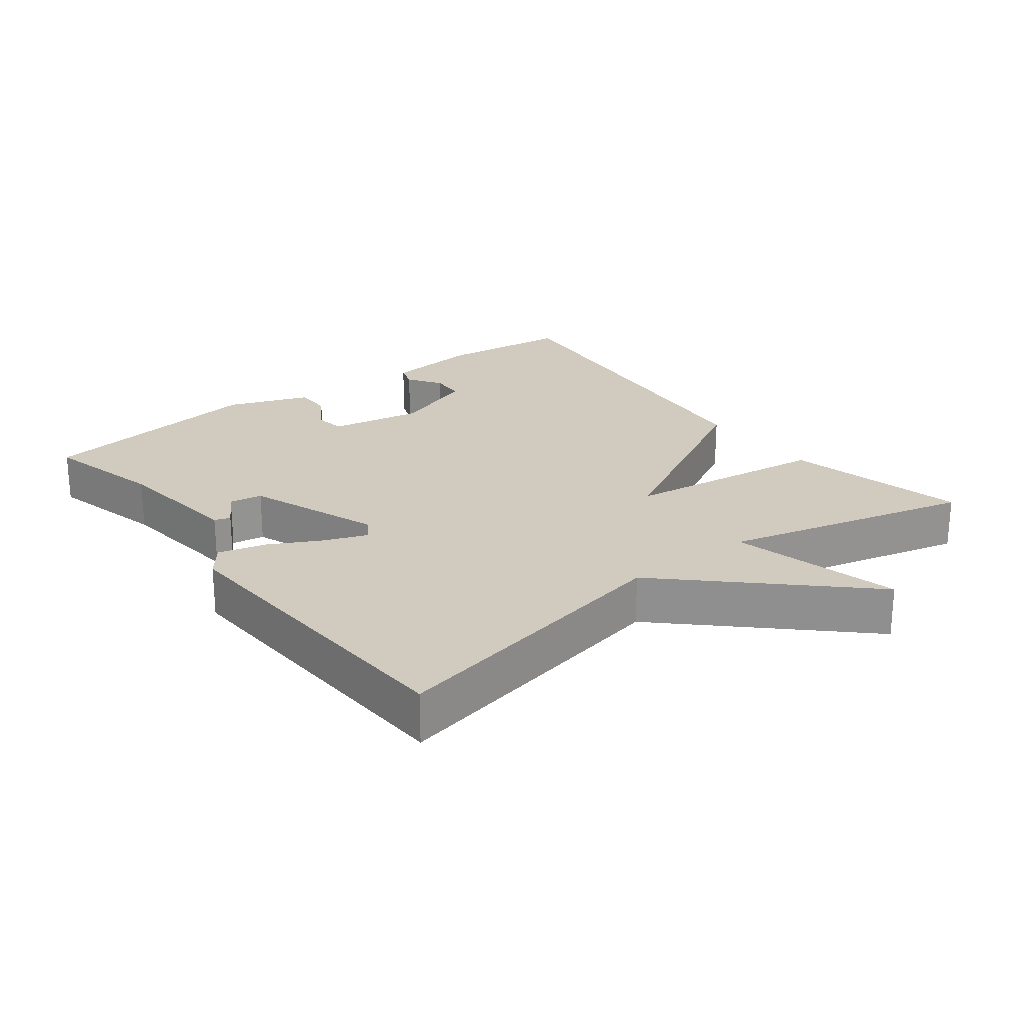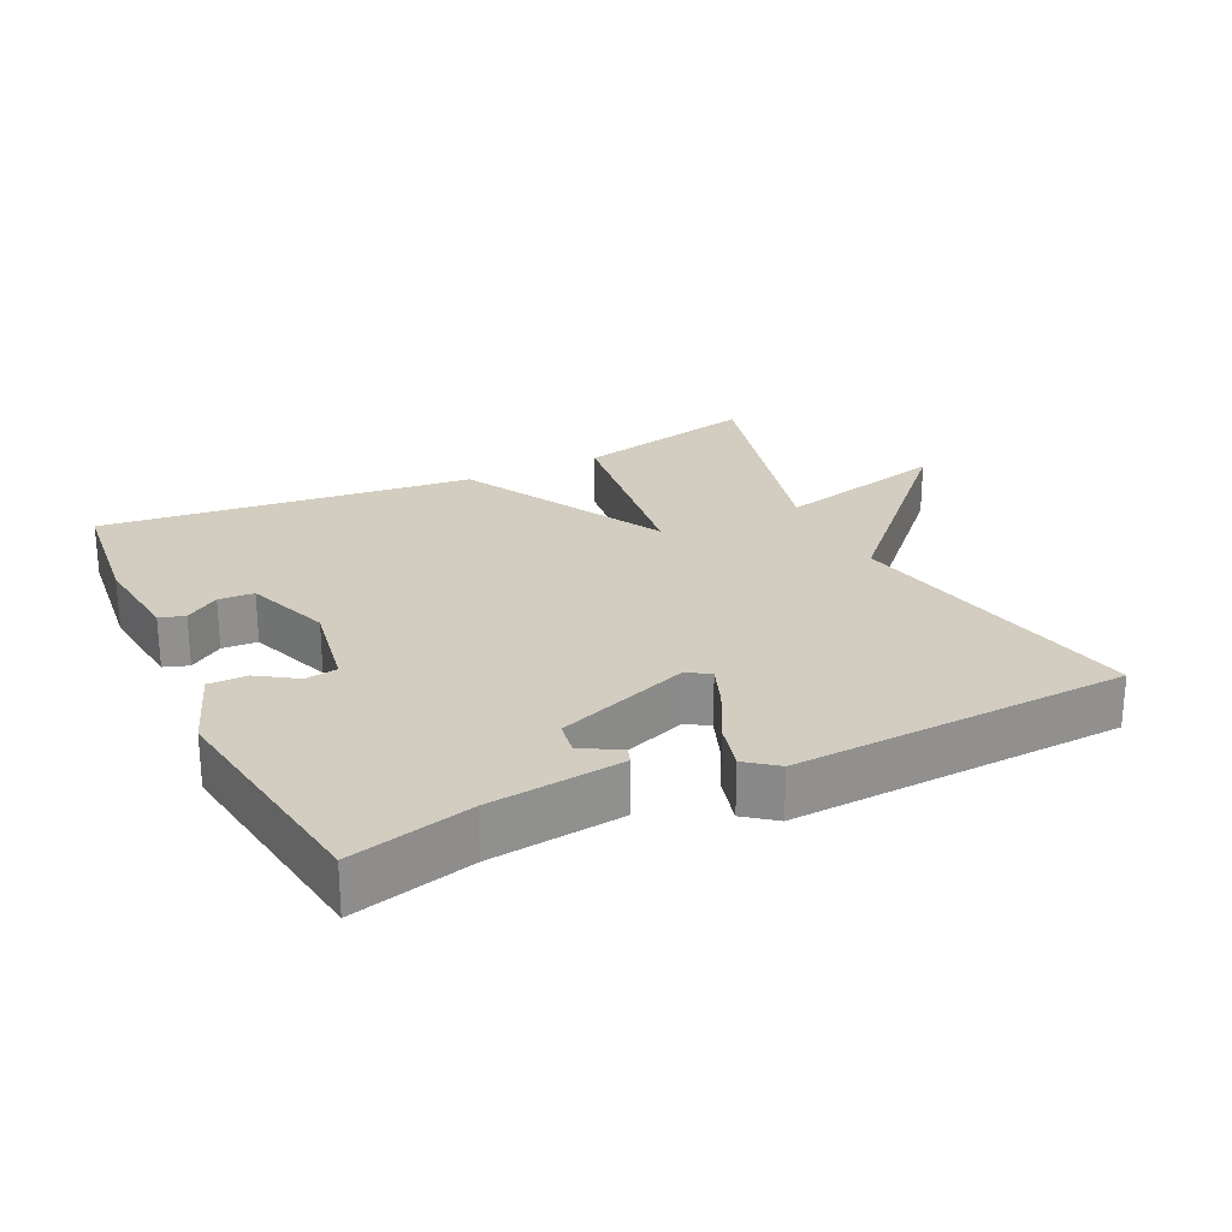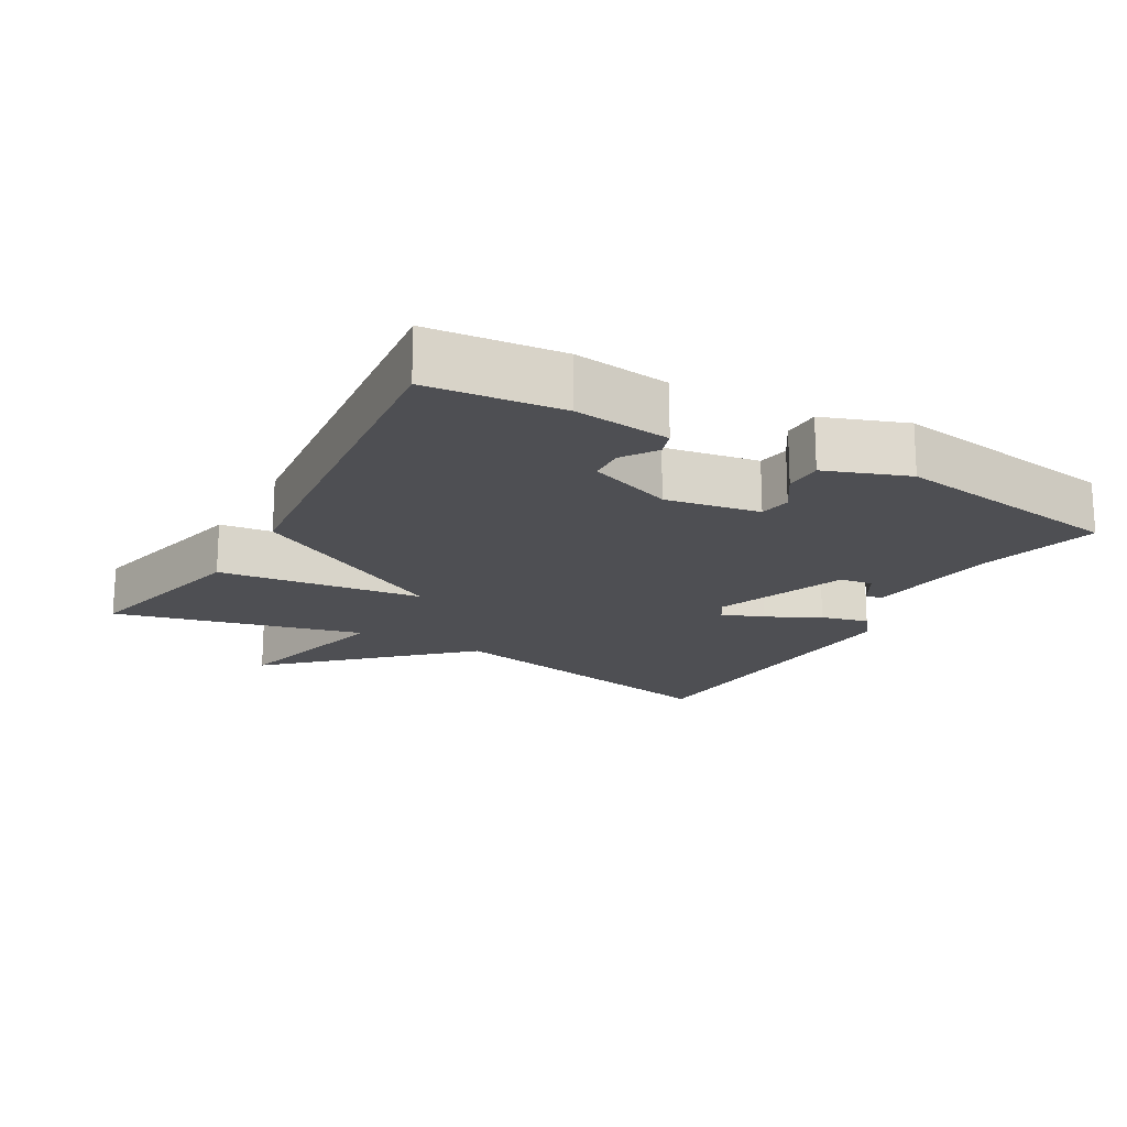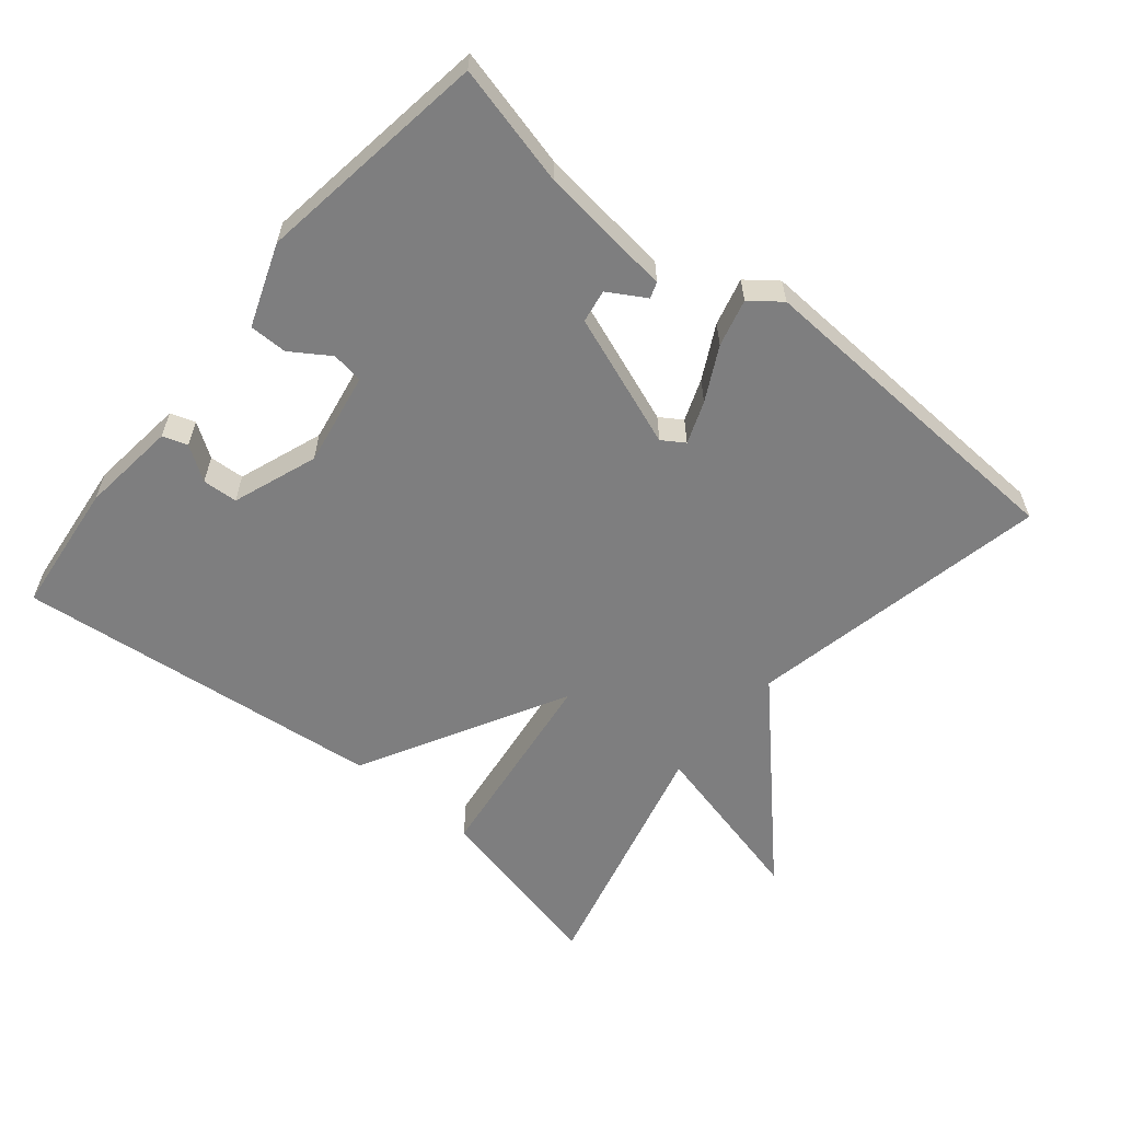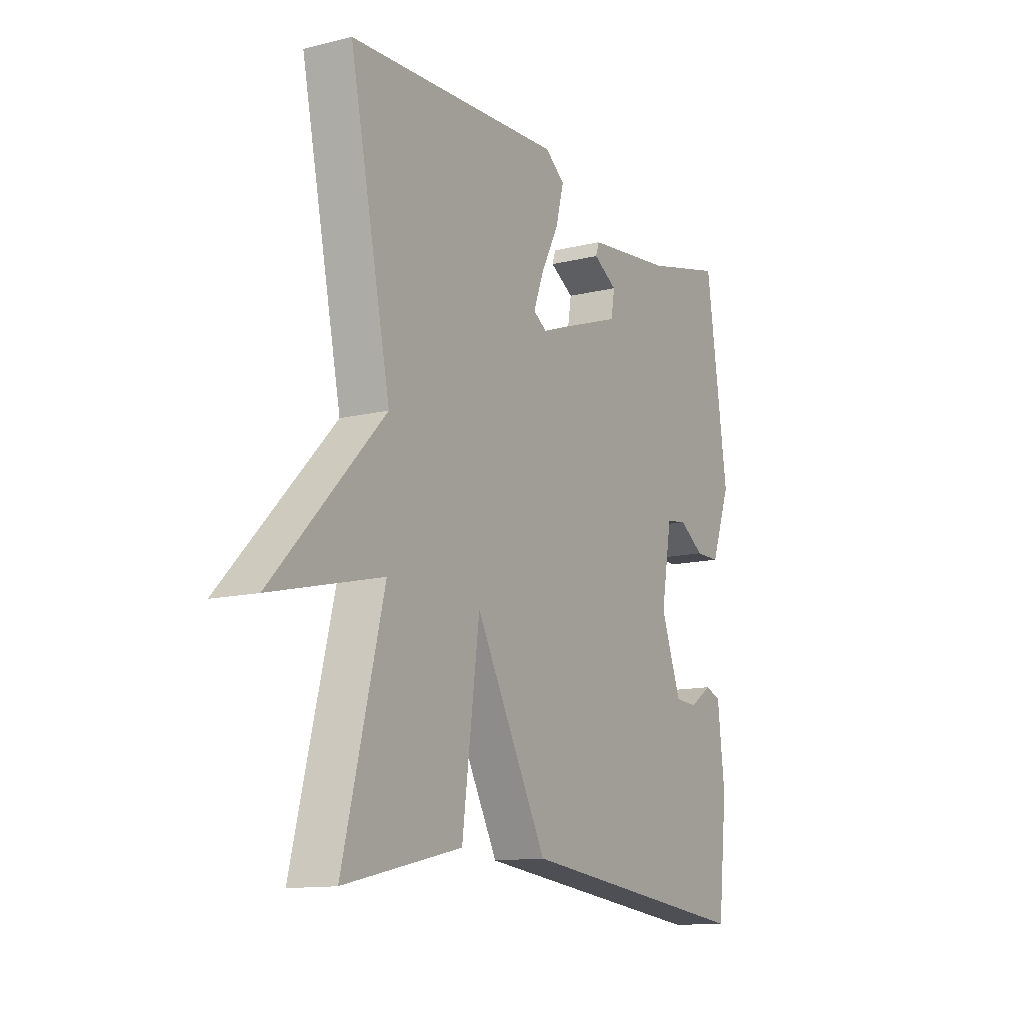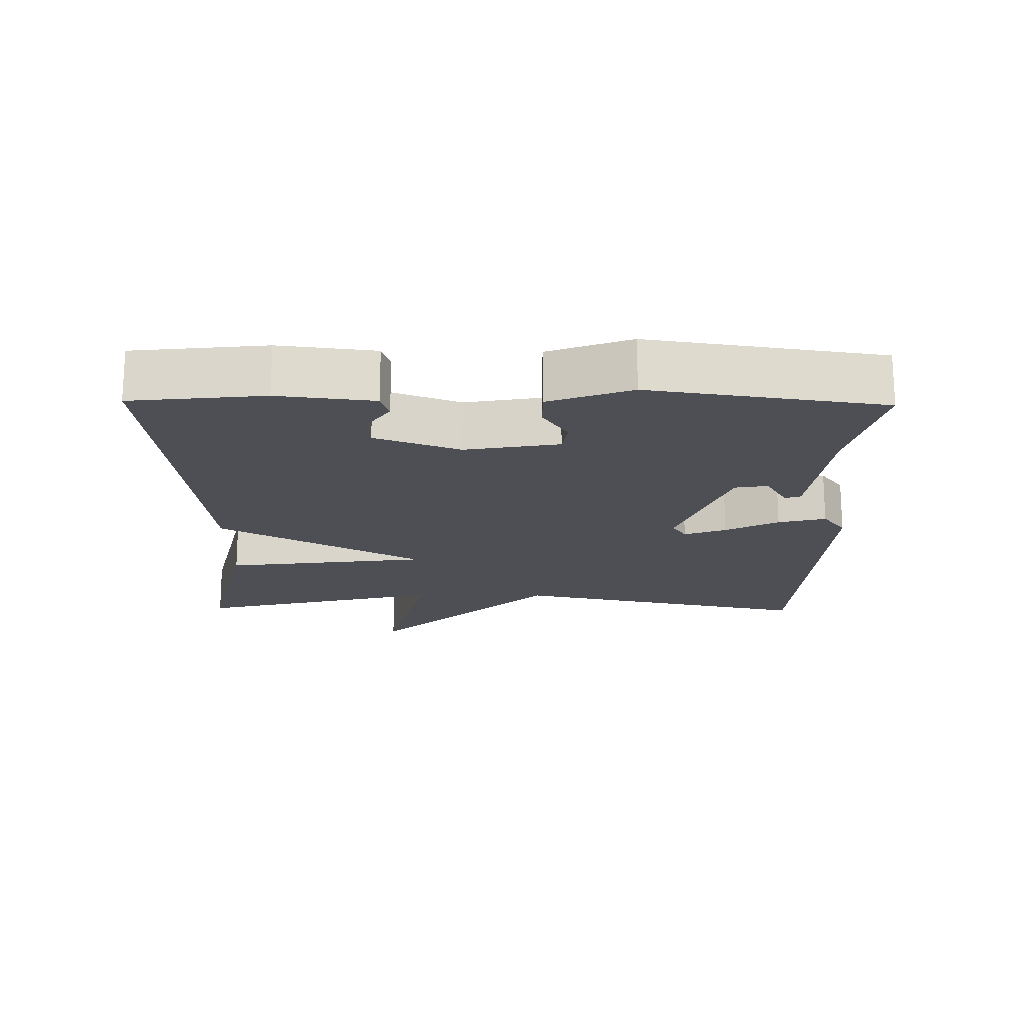
<metadata>
{"format":"obj","ext":"obj","renderer":"f3d","projection":"perspective","resolution":1024,"background":"white","views":[{"elev":23.6,"azim":52.5,"up":"+Y"},{"elev":24.7,"azim":-25.7,"up":"+Y"},{"elev":-18.2,"azim":-120.0,"up":"+Y"},{"elev":-59.4,"azim":-39.6,"up":"+Y"},{"elev":-12.7,"azim":119.7,"up":"+Z"},{"elev":-18.3,"azim":-90.9,"up":"+Y"}]}
</metadata>
<code>
v -0.5 0.07 -0.5
v -0.521 0.07 -0.307
v -0.505 0.07 -0.168
v -0.469 0.07 -0.156
v -0.42 0.07 -0.189
v -0.369 0.07 -0.186
v -0.324 0.07 -0.063
v -0.348 0.07 0.073
v -0.394 0.07 0.08
v -0.45 0.07 0.043
v -0.505 0.07 0.043
v -0.549 0.07 0.162
v -0.5 0.07 0.5
v -0.325 0.07 0.457
v -0.132 0.07 0.435
v -0.124 0.07 0.412
v -0.178 0.07 0.38
v -0.17 0.07 0.332
v 0.023 0.07 0.261
v 0.055 0.07 0.282
v 0.032 0.07 0.343
v -0.008 0.07 0.42
v -0.026 0.07 0.489
v 0.018 0.07 0.523
v 0.5 0.07 0.5
v 0.409 0.07 0.061
v 0.657 0.07 -0.199
v 0.409 0.07 -0.139
v 0.5 0.07 -0.5
v 0.236 0.07 -0.44
v 0.197 0.07 -0.144
v 0.036 0.07 -0.44
v -0.5 0 -0.5
v -0.521 0 -0.307
v -0.505 0 -0.168
v -0.469 0 -0.156
v -0.42 0 -0.189
v -0.369 0 -0.186
v -0.324 0 -0.063
v -0.348 0 0.073
v -0.394 0 0.08
v -0.45 0 0.043
v -0.505 0 0.043
v -0.549 0 0.162
v -0.5 0 0.5
v -0.325 0 0.457
v -0.132 0 0.435
v -0.124 0 0.412
v -0.178 0 0.38
v -0.17 0 0.332
v 0.023 0 0.261
v 0.055 0 0.282
v 0.032 0 0.343
v -0.008 0 0.42
v -0.026 0 0.489
v 0.018 0 0.523
v 0.5 0 0.5
v 0.409 0 0.061
v 0.657 0 -0.199
v 0.409 0 -0.139
v 0.5 0 -0.5
v 0.236 0 -0.44
v 0.197 0 -0.144
v 0.036 0 -0.44
f 31 32 1 2
f 28 29 30 31
f 26 27 28
f 26 28 31
f 24 25 26
f 23 24 26
f 22 23 26
f 21 22 26
f 20 21 26
f 19 20 26 31
f 18 19 31
f 14 15 16 17
f 14 17 18
f 13 14 18
f 12 13 18
f 11 12 18
f 10 11 18
f 9 10 18
f 8 9 18
f 7 8 18 31
f 2 3 4 5
f 2 5 6
f 31 2 6
f 6 7 31
f 34 33 64 63
f 63 62 61 60
f 60 59 58
f 63 60 58
f 58 57 56
f 58 56 55
f 58 55 54
f 58 54 53
f 58 53 52
f 63 58 52 51
f 63 51 50
f 49 48 47 46
f 50 49 46
f 50 46 45
f 50 45 44
f 50 44 43
f 50 43 42
f 50 42 41
f 50 41 40
f 63 50 40 39
f 37 36 35 34
f 38 37 34
f 38 34 63
f 63 39 38
f 1 33 34 2
f 2 34 35 3
f 3 35 36 4
f 4 36 37 5
f 5 37 38 6
f 6 38 39 7
f 7 39 40 8
f 8 40 41 9
f 9 41 42 10
f 10 42 43 11
f 11 43 44 12
f 12 44 45 13
f 13 45 46 14
f 14 46 47 15
f 15 47 48 16
f 16 48 49 17
f 17 49 50 18
f 18 50 51 19
f 19 51 52 20
f 20 52 53 21
f 21 53 54 22
f 22 54 55 23
f 23 55 56 24
f 24 56 57 25
f 25 57 58 26
f 26 58 59 27
f 27 59 60 28
f 28 60 61 29
f 29 61 62 30
f 30 62 63 31
f 31 63 64 32
f 32 64 33 1

</code>
